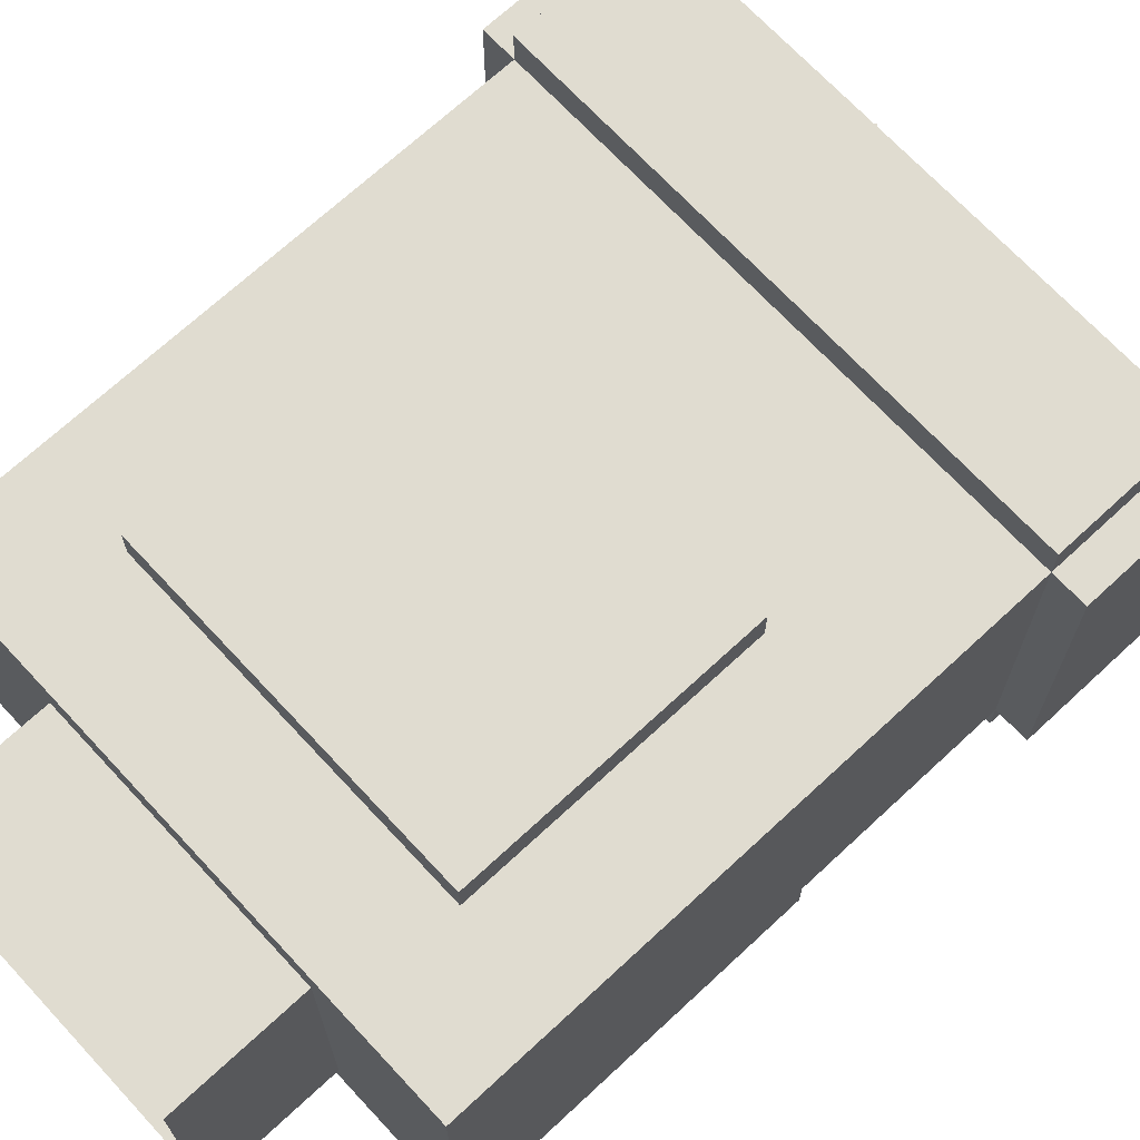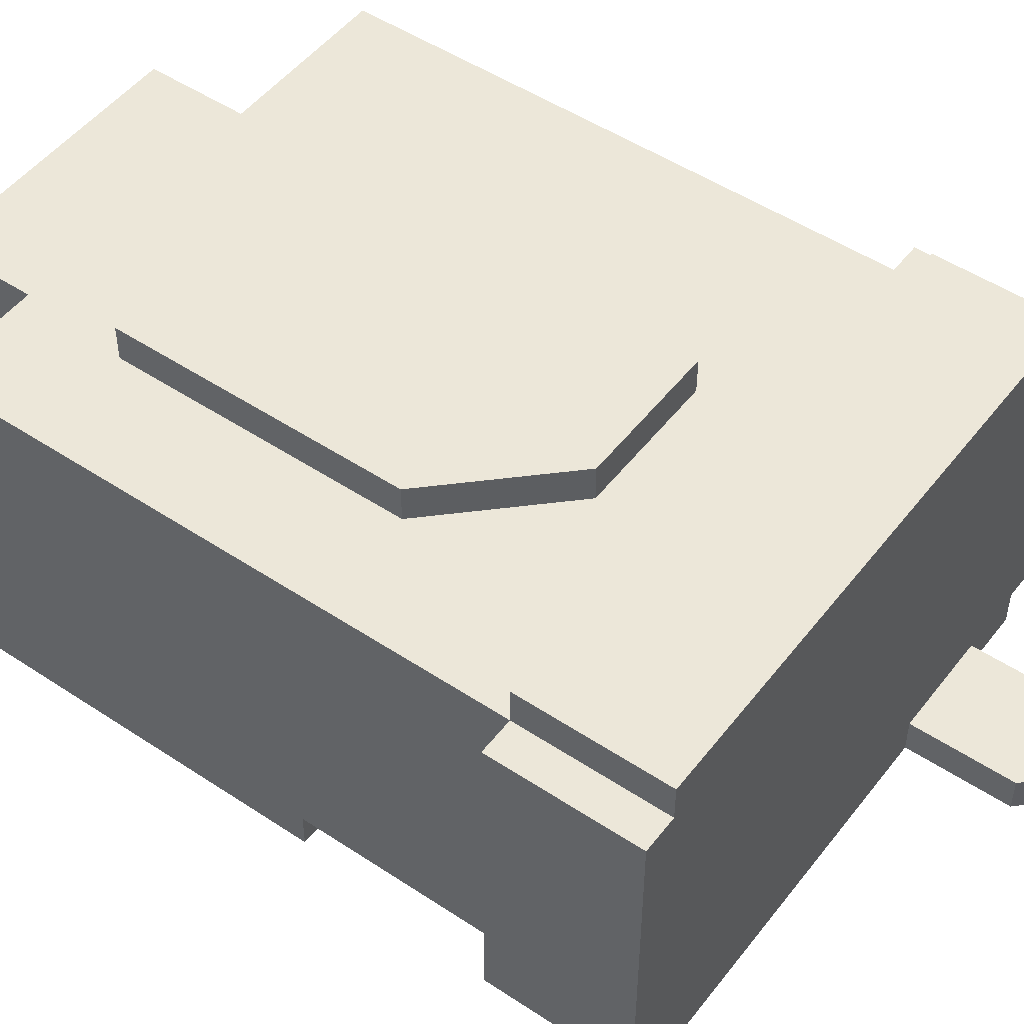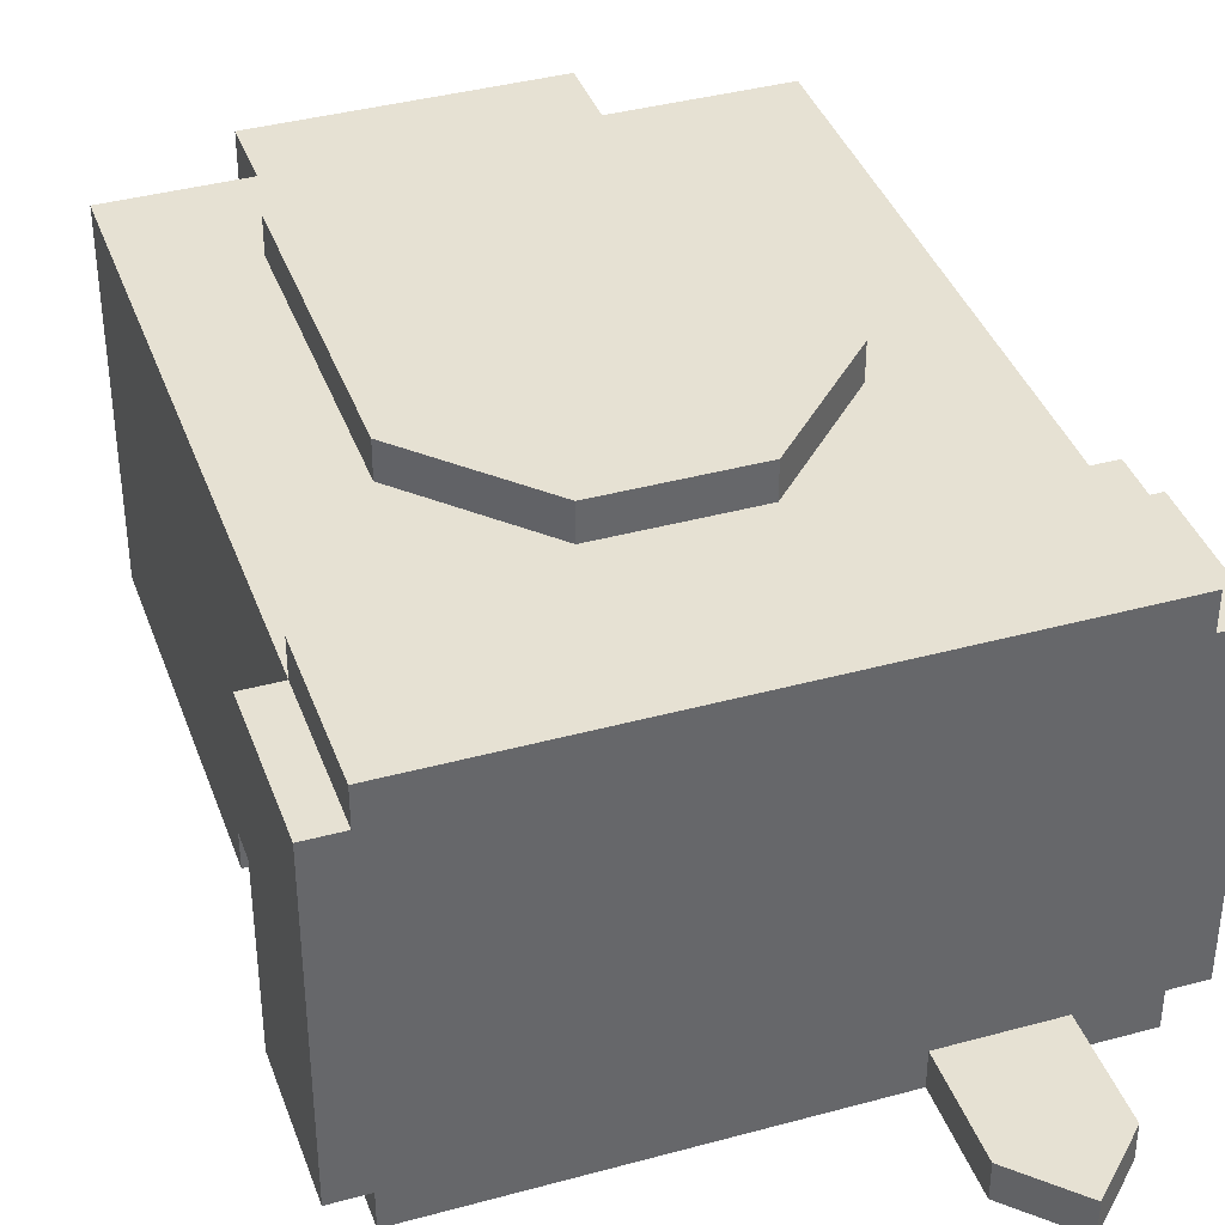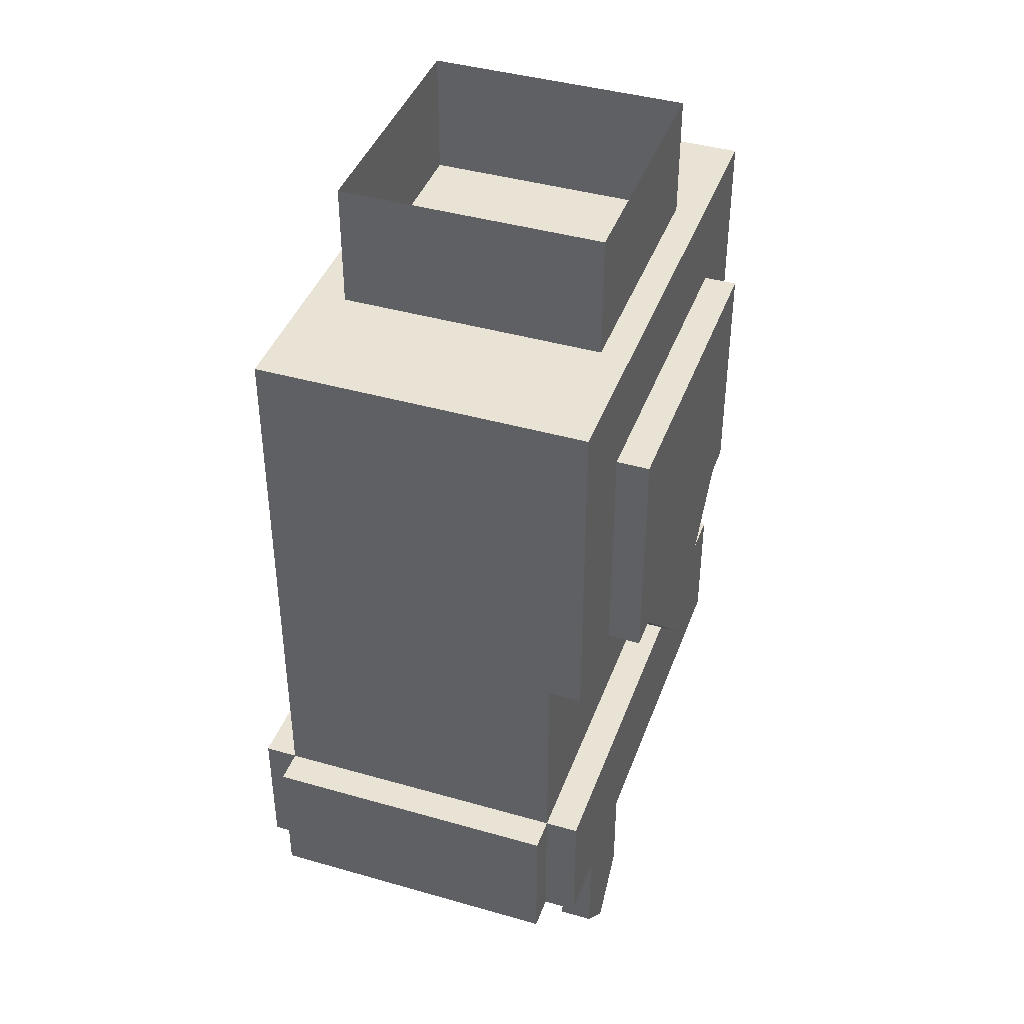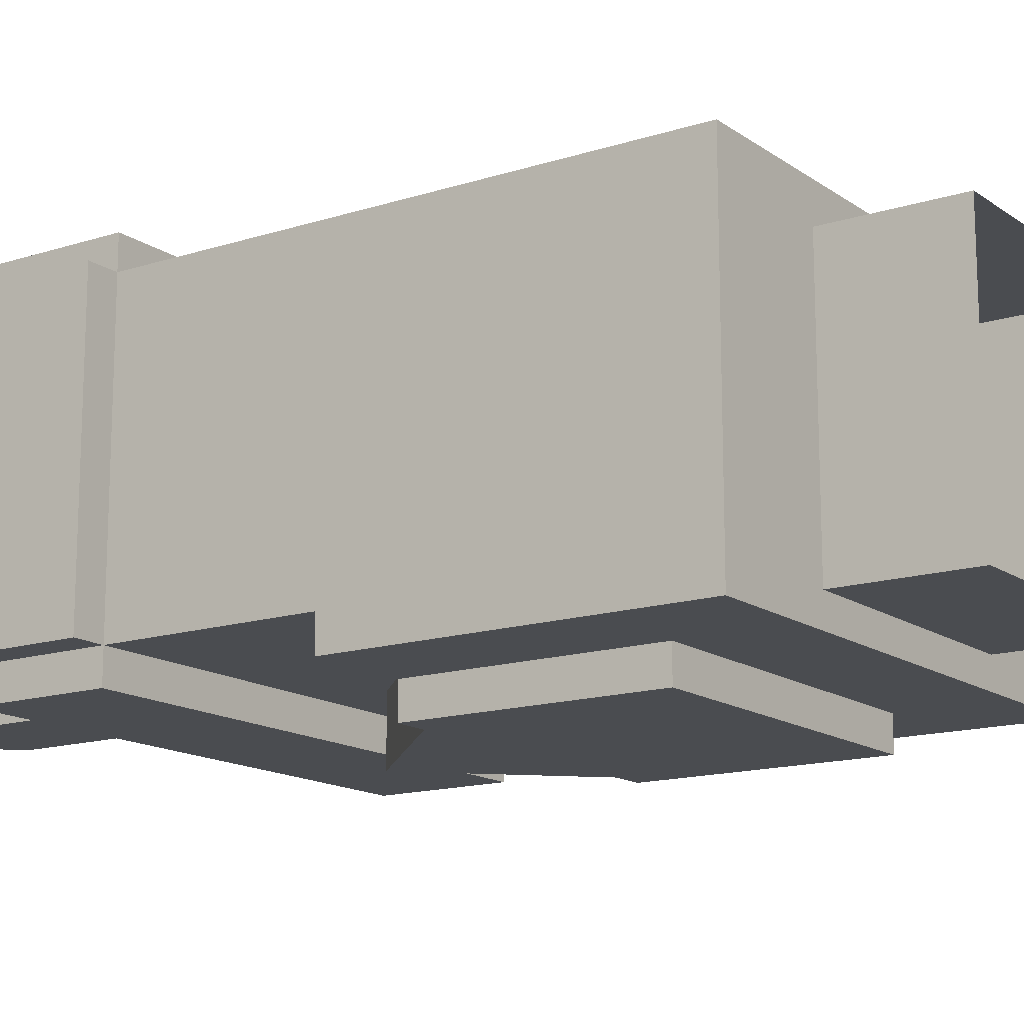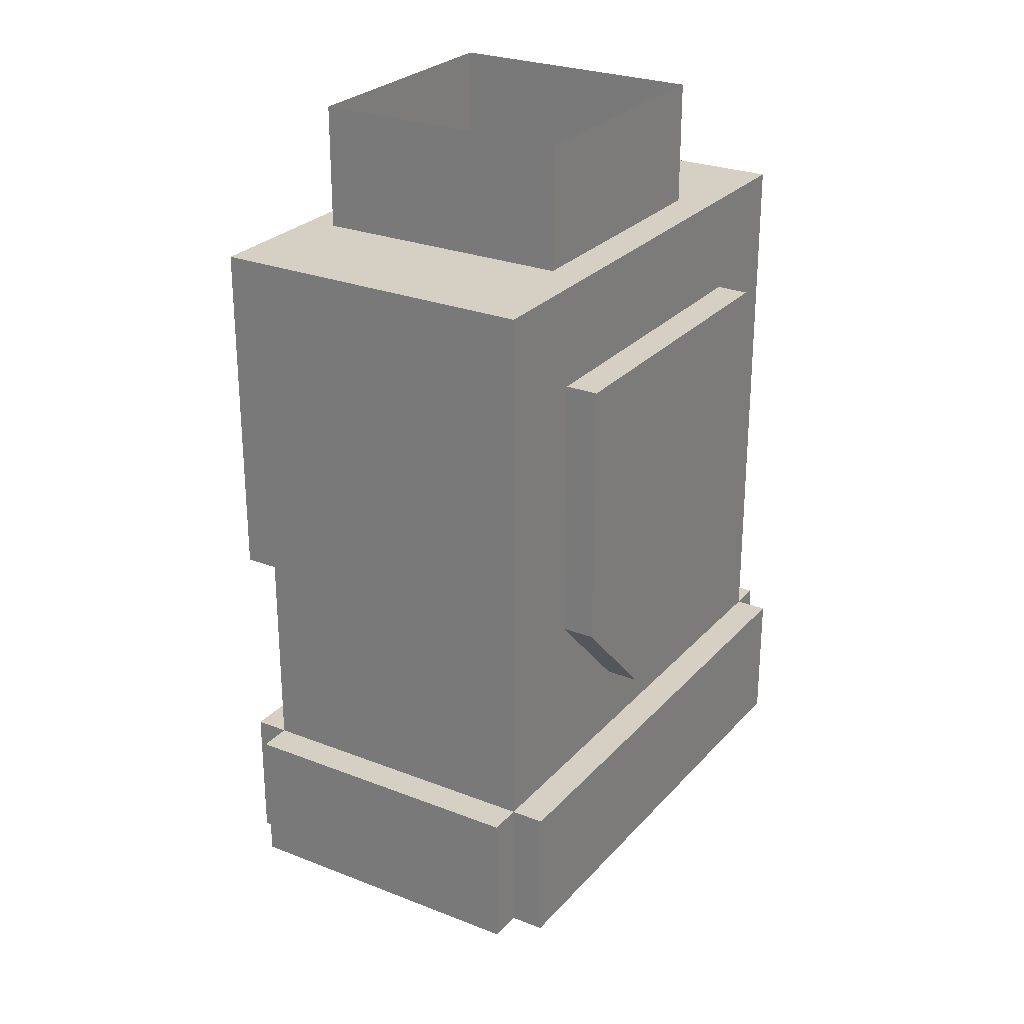
<metadata>
{"format":"obj","ext":"obj","renderer":"f3d","projection":"perspective","resolution":1024,"background":"white","views":[{"elev":69.6,"azim":47.1,"up":"+Y"},{"elev":49.8,"azim":126.2,"up":"+Y"},{"elev":38.9,"azim":161.1,"up":"+Y"},{"elev":41.3,"azim":-70.8,"up":"+Z"},{"elev":-14.7,"azim":-55.3,"up":"+Y"},{"elev":26.4,"azim":121.7,"up":"+Z"}]}
</metadata>
<code>
g avatar_brave_knight_body
v -0.2813 -0.1563 0.9663
v -0.2813 -0.1563 0.8379
v -0.2813 0.125 0.8379
v -0.2813 0.125 0.9663
v -0.25 -0.1875 0.9663
v -0.25 -0.1875 0.8379
v -0.25 -0.1563 0.8379
v -0.25 -0.1563 0.9663
v -0.25 0.125 0.9663
v -0.25 0.125 0.8379
v -0.25 0.1562 0.8379
v -0.25 0.1562 0.9663
v -0.25 -0.1563 1.159
v -0.25 -0.1563 0.9984
v -0.25 0.125 0.9984
v -0.25 0.125 1.159
v -0.25 -0.1563 0.9663
v -0.25 0.125 0.9663
v -0.25 0.125 1.319
v -0.25 -0.1875 1.159
v -0.25 -0.1875 1.319
v -0.25 -0.1875 1.48
v -0.25 0.125 1.48
v -0.1875 -0.1875 0.8379
v -0.1875 -0.1875 0.7442
v -0.1875 -0.1563 0.7442
v -0.1875 -0.1563 0.8379
v -0.1563 -0.1875 1.384
v -0.1563 -0.2188 1.384
v -0.1563 -0.2188 1.319
v -0.1563 -0.1875 1.319
v -0.1563 -0.1875 1.159
v -0.1563 -0.2188 1.159
v -0.1563 0.1562 1.384
v -0.1563 0.125 1.384
v -0.1563 0.125 1.319
v -0.1563 0.1562 1.319
v -0.1563 0.1562 1.159
v -0.1563 0.125 1.159
v -0.1563 0.1562 1.127
v -0.1563 0.125 1.127
v -0.1563 0.125 1.127
v -0.0625 0.125 1.031
v -0.0625 0.1562 1.031
v -0.1563 0.1562 1.127
v -0.125 -0.2188 1.159
v -1.831e-06 -0.2188 1.031
v -1.831e-06 -0.1563 1.031
v -0.125 -0.1563 1.159
v -0.09375 -0.1563 0.7442
v -0.09375 -0.1875 0.7442
v -0.09375 -0.1875 0.8379
v -0.09375 -0.1563 0.8379
v -0.09375 -0.1875 0.7442
v -0.1406 -0.1875 0.6969
v -0.1875 -0.1875 0.7442
v -0.09375 -0.1875 0.8379
v -0.1875 -0.1875 0.8379
v -0.125 -0.2188 1.159
v -0.1563 -0.2188 1.159
v -0.1563 -0.2188 1.319
v 0.1562 -0.2188 1.319
v 0.1562 -0.2188 1.384
v -0.1563 -0.2188 1.384
v 0.125 -0.2188 1.159
v 0.1562 -0.2188 1.159
v -1.831e-06 -0.2188 1.031
v -0.1563 -0.1875 1.319
v -0.1563 -0.1875 1.159
v -0.25 -0.1875 1.159
v -0.25 -0.1875 1.319
v -0.1563 -0.1875 1.384
v -0.25 -0.1875 1.48
v 0.1562 -0.1875 1.384
v 0.25 -0.1875 1.48
v 0.25 -0.1875 1.319
v 0.1562 -0.1875 1.319
v 0.1562 -0.1875 1.159
v 0.25 -0.1875 1.159
v 0.25 -0.1875 0.8379
v -0.25 -0.1875 0.8379
v -0.25 -0.1875 0.9663
v 0.25 -0.1875 0.9663
v -0.25 -0.1563 0.8379
v -0.2813 -0.1563 0.8379
v -0.2813 -0.1563 0.9663
v -0.25 -0.1563 0.9663
v -0.125 -0.1563 1.159
v -1.831e-06 -0.1563 1.031
v -0.25 -0.1563 0.9984
v -0.25 -0.1563 1.159
v 0.25 -0.1563 0.9984
v 0.25 -0.1563 1.159
v 0.125 -0.1563 1.159
v -0.25 -0.1563 0.9663
v 0.25 -0.1563 0.9663
v -0.1875 -0.1563 0.7442
v -0.1406 -0.1563 0.6969
v -0.09375 -0.1563 0.7442
v -0.1875 -0.1563 0.8379
v -0.09375 -0.1563 0.8379
v -0.2813 0.125 0.9663
v -0.2813 0.125 0.8379
v -0.25 0.125 0.8379
v -0.25 0.125 0.9663
v -0.25 0.125 0.9984
v -0.25 0.125 0.9663
v 0.25 0.125 0.9663
v 0.25 0.125 0.9984
v -0.0625 0.125 1.031
v -0.1563 0.125 1.127
v -0.25 0.125 1.159
v -0.1563 0.125 1.159
v 0.0625 0.125 1.031
v 0.1562 0.125 1.127
v 0.25 0.125 1.159
v 0.1562 0.125 1.159
v 0.1562 0.125 1.319
v 0.25 0.125 1.319
v 0.1562 0.125 1.384
v 0.25 0.125 1.48
v -0.25 0.125 1.48
v -0.1563 0.125 1.384
v -0.25 0.125 1.319
v -0.1563 0.125 1.319
v 0.1562 0.1562 1.127
v -0.1563 0.1562 1.127
v -0.0625 0.1562 1.031
v 0.0625 0.1562 1.031
v -0.1563 0.1562 1.159
v 0.1562 0.1562 1.159
v 0.1562 0.1562 1.319
v -0.1563 0.1562 1.319
v -0.1563 0.1562 1.384
v 0.1562 0.1562 1.384
v -0.25 0.1562 0.9663
v -0.25 0.1562 0.8379
v 0.25 0.1562 0.8379
v 0.25 0.1562 0.9663
v -0.1406 -0.1563 0.6969
v -0.1875 -0.1563 0.7442
v -0.1875 -0.1875 0.7442
v -0.1406 -0.1875 0.6969
v -0.25 -0.1563 0.8379
v -0.25 -0.1875 0.8379
v 0.25 -0.1875 0.8379
v 0.25 -0.1563 0.8379
v 0.25 0.125 0.8379
v 0.2812 0.125 0.8379
v 0.2812 -0.1563 0.8379
v -0.25 0.125 0.8379
v -0.2813 -0.1563 0.8379
v -0.2813 0.125 0.8379
v -0.25 0.1562 0.8379
v 0.25 0.1562 0.8379
v -0.0625 0.1562 1.031
v -0.0625 0.125 1.031
v 0.0625 0.125 1.031
v 0.0625 0.1562 1.031
v -0.1563 -0.1875 1.159
v -0.1563 -0.2188 1.159
v -0.125 -0.2188 1.159
v -0.125 -0.1563 1.159
v -0.25 -0.1563 1.159
v -0.25 -0.1875 1.159
v 0.25 -0.1875 0.9663
v -0.25 -0.1875 0.9663
v -0.25 -0.1563 0.9663
v 0.25 -0.1563 0.9663
v -0.25 -0.1563 0.9663
v -0.2813 -0.1563 0.9663
v -0.2813 0.125 0.9663
v -0.25 0.125 0.9663
v 0.25 0.125 0.9663
v -0.25 0.125 0.9663
v -0.25 0.1562 0.9663
v 0.25 0.1562 0.9663
v 0.1562 -0.2188 1.384
v -0.1563 -0.2188 1.384
v -0.1563 -0.1875 1.384
v 0.1562 -0.1875 1.384
v 0.1562 0.125 1.384
v -0.1563 0.125 1.384
v -0.1563 0.1562 1.384
v 0.1562 0.1562 1.384
v 0.25 -0.1875 1.48
v -0.25 -0.1875 1.48
v -0.25 0.125 1.48
v 0.25 0.125 1.48
v 0.2812 -0.1563 0.9663
v 0.2812 0.125 0.9663
v 0.2812 0.125 0.8379
v 0.2812 -0.1563 0.8379
v 0.25 -0.1875 0.9663
v 0.25 -0.1563 0.9663
v 0.25 -0.1563 0.8379
v 0.25 -0.1875 0.8379
v 0.25 0.125 0.9663
v 0.25 0.1562 0.9663
v 0.25 0.1562 0.8379
v 0.25 0.125 0.8379
v 0.25 -0.1563 1.159
v 0.25 0.125 1.159
v 0.25 0.125 0.9984
v 0.25 -0.1563 0.9984
v 0.25 -0.1563 0.9663
v 0.25 0.125 0.9663
v 0.25 0.125 1.319
v 0.25 -0.1875 1.159
v 0.25 -0.1875 1.319
v 0.25 -0.1875 1.48
v 0.25 0.125 1.48
v 0.1562 -0.2188 1.319
v 0.1562 -0.2188 1.384
v 0.1562 -0.1875 1.384
v 0.1562 -0.1875 1.319
v 0.1562 -0.1875 1.159
v 0.1562 -0.2188 1.159
v 0.1562 0.125 1.319
v 0.1562 0.125 1.384
v 0.1562 0.1562 1.384
v 0.1562 0.1562 1.319
v 0.1562 0.1562 1.159
v 0.1562 0.125 1.159
v 0.1562 0.1562 1.127
v 0.1562 0.125 1.127
v 0.0625 0.125 1.031
v 0.1562 0.125 1.127
v 0.1562 0.1562 1.127
v 0.0625 0.1562 1.031
v -1.831e-06 -0.1563 1.031
v -1.831e-06 -0.2188 1.031
v 0.125 -0.2188 1.159
v 0.125 -0.1563 1.159
v 0.25 -0.1563 0.8379
v 0.25 -0.1563 0.9663
v 0.2812 -0.1563 0.9663
v 0.2812 -0.1563 0.8379
v 0.25 0.125 0.8379
v 0.2812 0.125 0.8379
v 0.2812 0.125 0.9663
v 0.25 0.125 0.9663
v 0.1562 -0.1875 1.159
v 0.125 -0.1563 1.159
v 0.125 -0.2188 1.159
v 0.1562 -0.2188 1.159
v 0.25 -0.1563 1.159
v 0.25 -0.1875 1.159
v 0.2812 0.125 0.9663
v 0.2812 -0.1563 0.9663
v 0.25 -0.1563 0.9663
v 0.25 0.125 0.9663
v -0.09375 -0.1563 0.7442
v -0.1406 -0.1563 0.6969
v -0.1406 -0.1875 0.6969
v -0.09375 -0.1875 0.7442
v -0.125 -0.1599 1.447
v -0.125 0.09013 1.447
v -0.125 0.09013 1.598
v -0.125 -0.1599 1.598
v 0.125 -0.1599 1.447
v 0.125 -0.1599 1.598
v 0.125 0.09013 1.598
v 0.125 0.09013 1.447
v 0.125 -0.1599 1.447
v -0.125 -0.1599 1.447
v -0.125 -0.1599 1.598
v 0.125 -0.1599 1.598
v 0.125 0.09013 1.447
v 0.125 0.09013 1.598
v -0.125 0.09013 1.598
v -0.125 0.09013 1.447
g avatar_brave_knight_body_0
f 3 2 1
f 4 3 1
f 7 6 5
f 8 7 5
f 11 10 9
f 12 11 9
f 15 14 13
f 16 15 13
f 17 14 15
f 18 17 15
f 16 13 19
f 13 20 19
f 20 21 19
f 19 21 22
f 23 19 22
f 26 25 24
f 27 26 24
f 30 29 28
f 31 30 28
f 30 31 32
f 33 30 32
f 36 35 34
f 37 36 34
f 36 37 38
f 39 36 38
f 39 38 40
f 41 39 40
f 44 43 42
f 45 44 42
f 48 47 46
f 49 48 46
f 52 51 50
f 53 52 50
f 56 55 54
f 56 54 57
f 58 56 57
f 61 60 59
f 62 61 59
f 61 62 63
f 64 61 63
f 65 62 59
f 66 62 65
f 65 59 67
f 70 69 68
f 71 70 68
f 71 68 72
f 73 71 72
f 73 72 74
f 75 73 74
f 75 74 76
f 74 77 76
f 77 78 76
f 78 79 76
f 82 81 80
f 83 82 80
f 86 85 84
f 87 86 84
f 90 89 88
f 91 90 88
f 90 92 89
f 92 93 89
f 93 94 89
f 92 90 95
f 96 92 95
f 99 98 97
f 99 97 100
f 101 99 100
f 104 103 102
f 105 104 102
f 108 107 106
f 109 108 106
f 109 106 110
f 111 110 106
f 111 106 112
f 113 111 112
f 114 109 110
f 109 114 115
f 116 109 115
f 117 116 115
f 116 117 118
f 119 116 118
f 119 118 120
f 121 119 120
f 121 120 122
f 120 123 122
f 122 123 124
f 113 112 124
f 123 125 124
f 125 113 124
f 128 127 126
f 129 128 126
f 126 127 130
f 131 126 130
f 131 130 132
f 130 133 132
f 132 133 134
f 135 132 134
f 138 137 136
f 139 138 136
f 142 141 140
f 143 142 140
f 146 145 144
f 147 146 144
f 147 144 148
f 147 148 149
f 150 147 149
f 144 151 148
f 144 152 151
f 152 153 151
f 148 151 154
f 155 148 154
f 158 157 156
f 159 158 156
f 162 161 160
f 163 162 160
f 163 160 164
f 160 165 164
f 168 167 166
f 169 168 166
f 172 171 170
f 173 172 170
f 176 175 174
f 177 176 174
f 180 179 178
f 181 180 178
f 184 183 182
f 185 184 182
f 188 187 186
f 189 188 186
f 192 191 190
f 193 192 190
f 196 195 194
f 197 196 194
f 200 199 198
f 201 200 198
f 204 203 202
f 205 204 202
f 205 206 204
f 206 207 204
f 202 203 208
f 202 208 209
f 208 210 209
f 210 208 211
f 208 212 211
f 215 214 213
f 216 215 213
f 217 216 213
f 218 217 213
f 221 220 219
f 222 221 219
f 223 222 219
f 224 223 219
f 225 223 224
f 226 225 224
f 229 228 227
f 230 229 227
f 233 232 231
f 234 233 231
f 237 236 235
f 238 237 235
f 241 240 239
f 242 241 239
f 245 244 243
f 246 245 243
f 243 244 247
f 248 243 247
f 251 250 249
f 252 251 249
f 255 254 253
f 256 255 253
f 259 258 257
f 260 259 257
f 263 262 261
f 264 263 261
f 267 266 265
f 268 267 265
f 271 270 269
f 272 271 269

</code>
